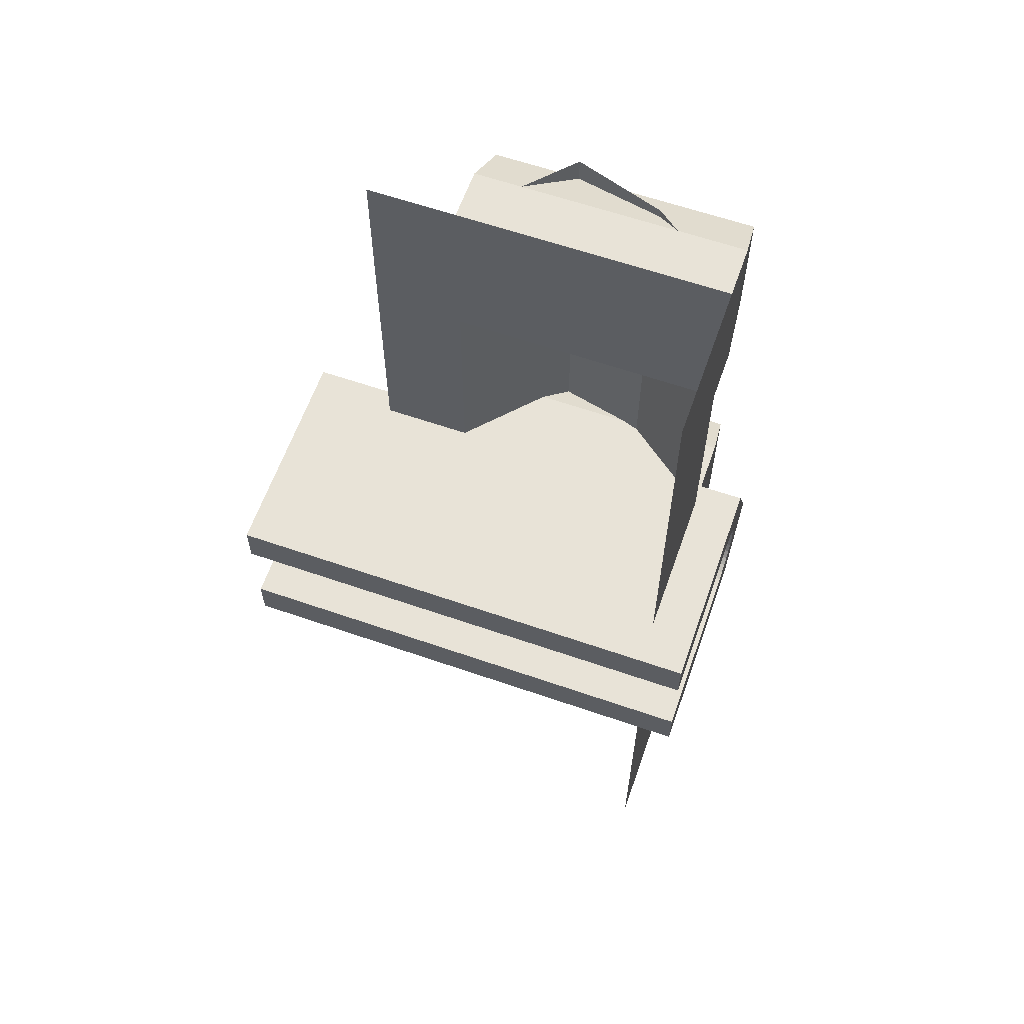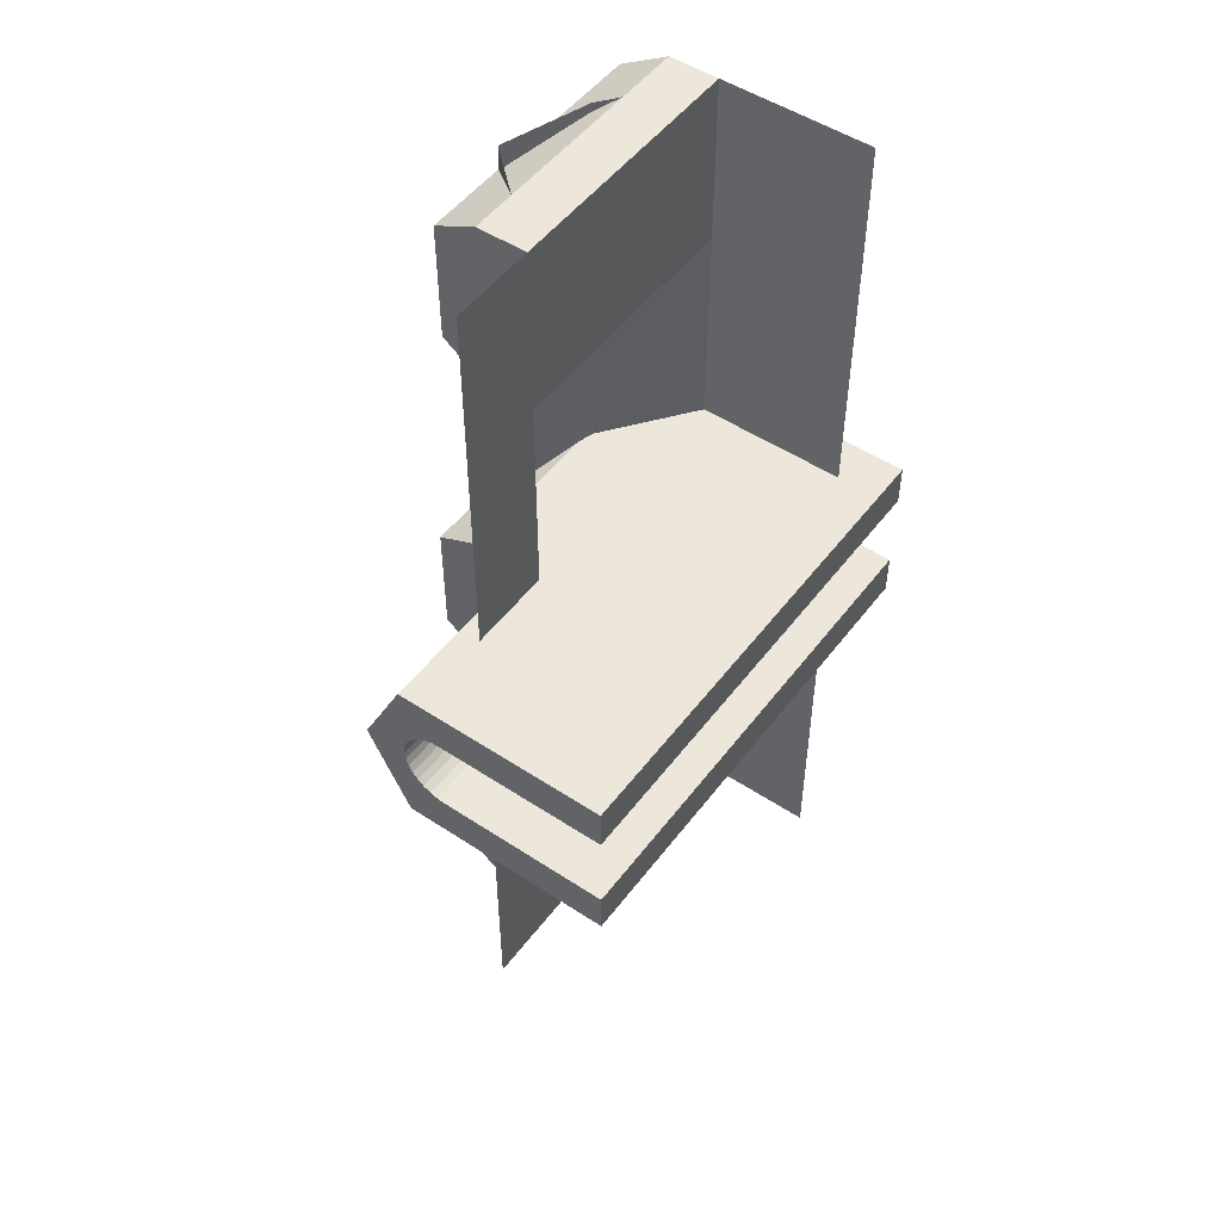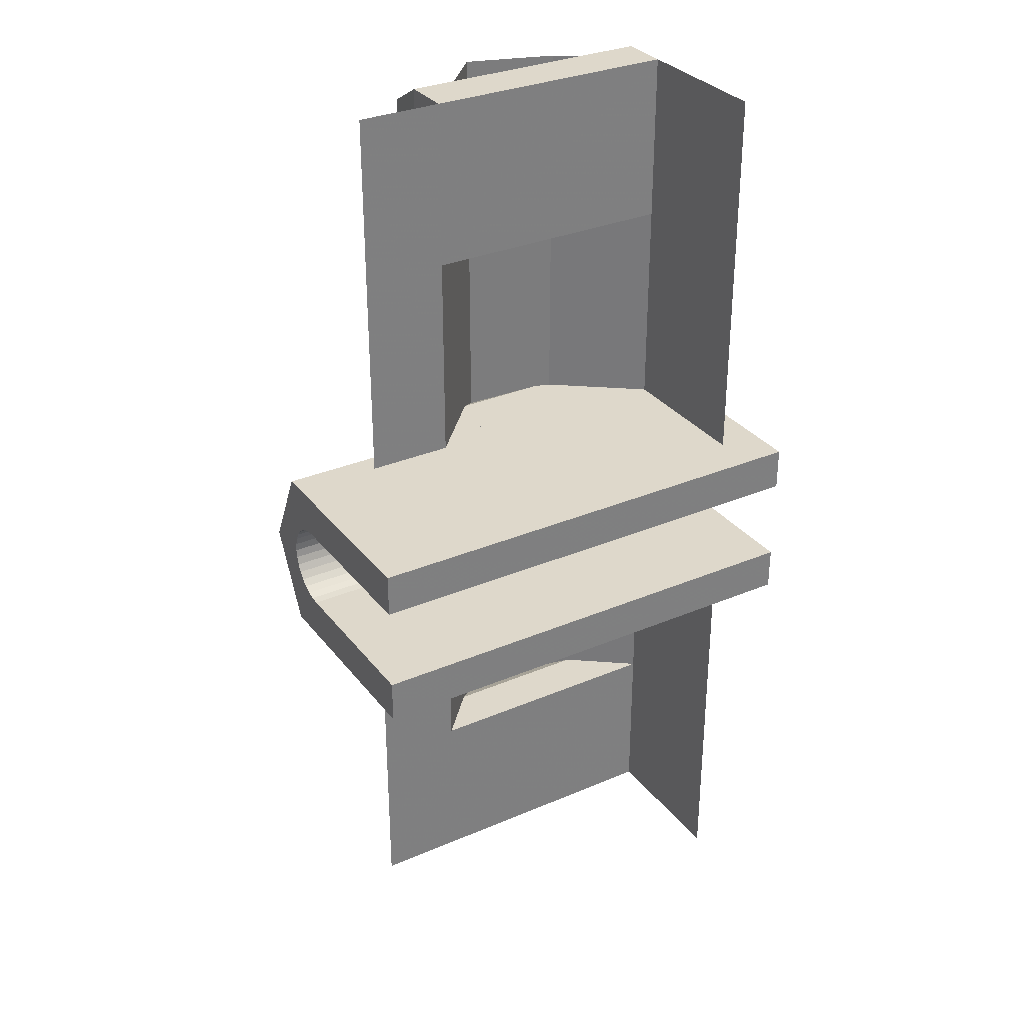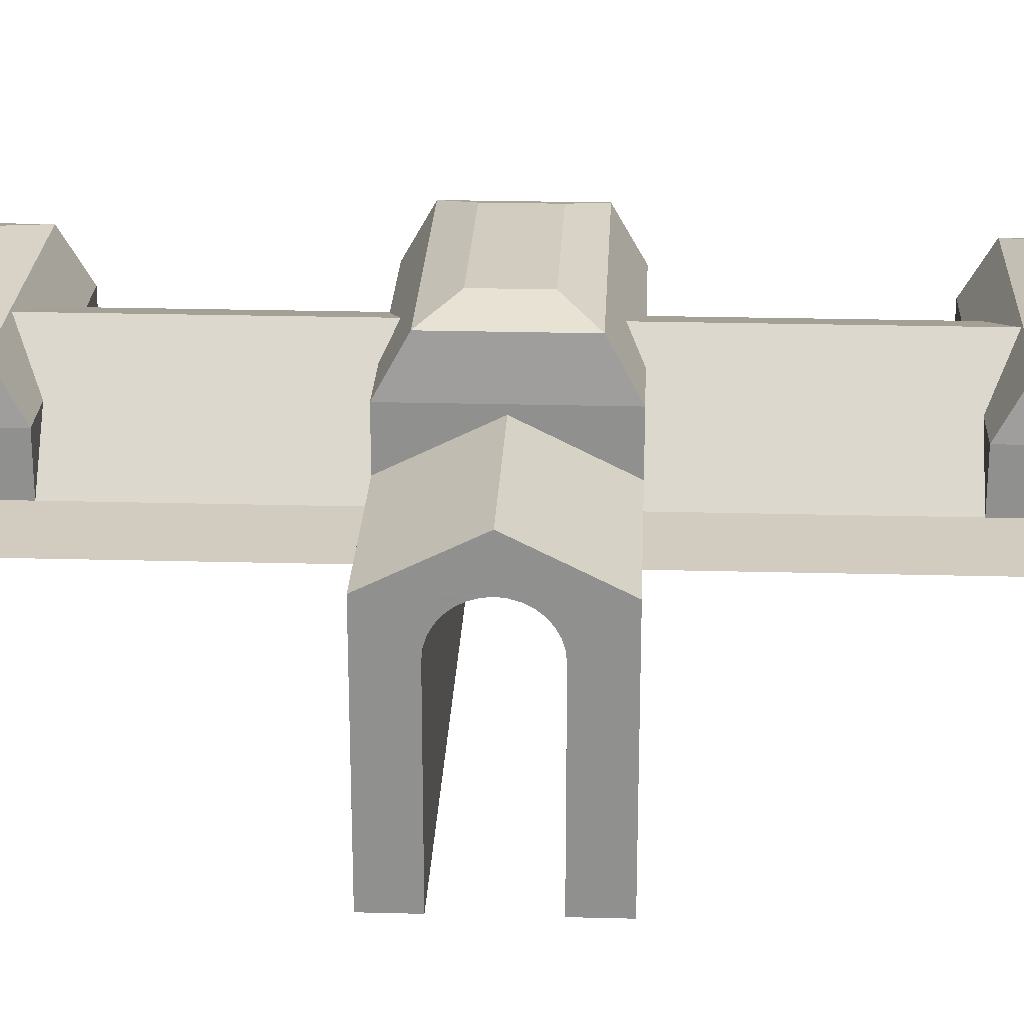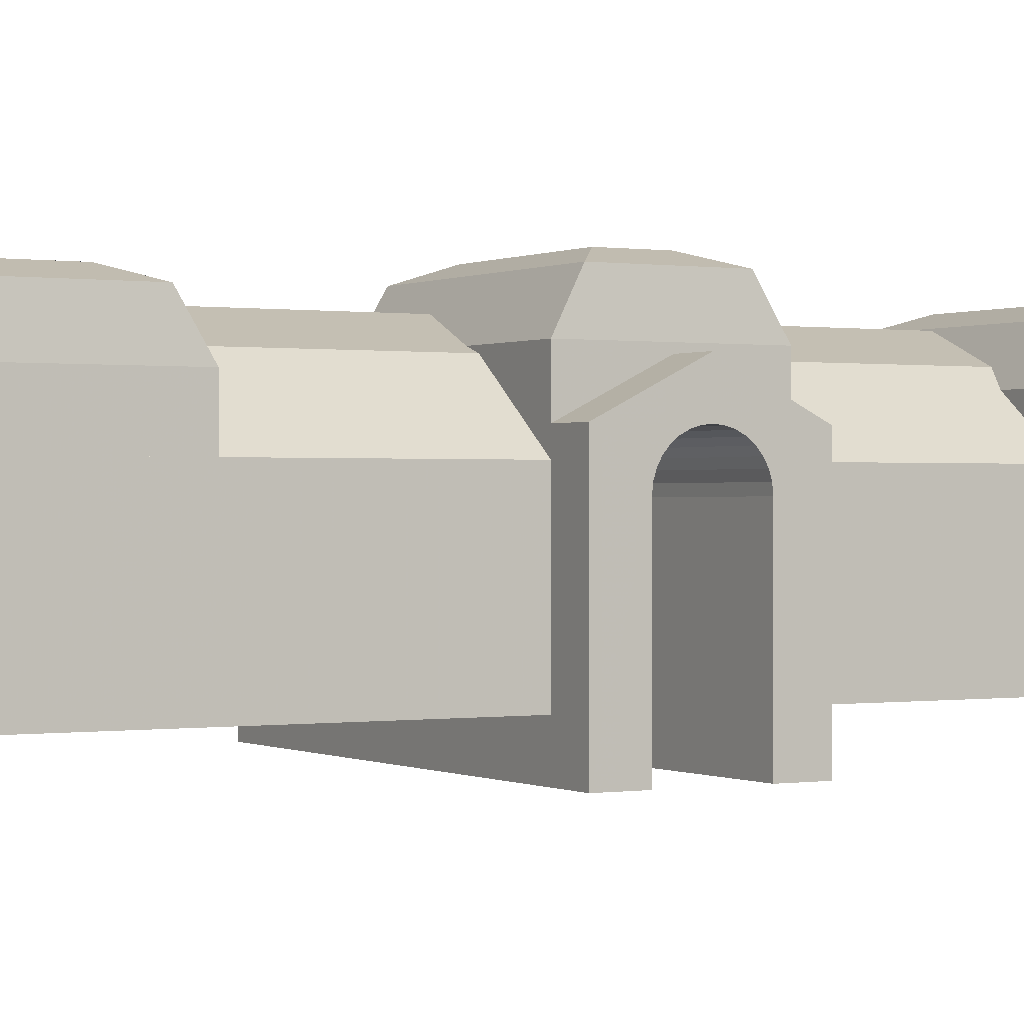
<metadata>
{"format":"obj","ext":"obj","renderer":"f3d","projection":"perspective","resolution":1024,"background":"white","views":[{"elev":61.7,"azim":19.4,"up":"+Z"},{"elev":50.7,"azim":-54.2,"up":"+Z"},{"elev":31.6,"azim":-31.1,"up":"+Z"},{"elev":24.1,"azim":-87.5,"up":"+Y"},{"elev":0.1,"azim":60.1,"up":"+Y"}]}
</metadata>
<code>
g 平面.019
v 25.25 22.68 -10
v 45.45 7.25 -10
v 45.45 -27.75 -10
v 45.45 -37.75 -10
v 25.25 -32.75 -10
v 45.45 -27.75 -10
v 45.45 -37.75 -10
v 25.25 22.68 -10
v 5.051 -27.75 -10
v 25.25 -32.75 -10
v -15.15 -22.75 -10
v 5.051 29.39 -10
v -15.15 -22.75 -10
v -15.15 7.25 -10
v 5.051 29.39 -10
v 5.051 -27.75 -10
v 25.25 22.68 -10
v -15.15 -22.75 10
v 5.051 -27.75 10
v 5.051 29.39 10
v 25.25 -32.75 10
v 25.25 22.68 10
v -15.15 -22.75 10
v 5.051 29.39 10
v -15.15 7.25 10
v 5.051 -27.75 10
v 25.25 22.68 10
v 25.25 -32.75 10
v 45.45 -27.75 10
v 25.25 -32.75 10
v 45.45 -37.75 10
v 45.45 -27.75 10
v 45.45 7.25 10
v 25.25 22.68 10
v 55.56 12.25 -20.02
v 55.56 -37.75 -20.02
v 55.56 -37.75 -10
v 55.56 12.25 -0.02037
v 55.56 22.25 -0.02037
v -55.56 2.25 -10
v -55.56 -37.75 -10
v -55.56 -37.75 -20.02
v -55.56 12.25 -20.02
v -55.56 4.256 -9.808
v -55.56 6.113 -9.239
v -55.56 7.825 -8.315
v -55.56 9.325 -7.071
v -55.55 10.56 -5.556
v -55.55 11.47 -3.827
v -55.56 12.03 -1.951
v -55.55 12.25 -0.02037
v -55.56 12.03 1.91
v -55.56 12.25 19.98
v -55.55 11.47 3.786
v -55.55 10.56 5.515
v -55.56 9.325 7.03
v -55.56 7.825 8.274
v -55.56 6.113 9.198
v -55.56 4.256 9.767
v -55.56 2.25 9.959
v -55.56 -37.75 9.959
v -55.56 12.25 19.98
v -55.56 -37.75 19.98
v -55.55 12.25 -0.02037
v -55.56 22.25 -0.02037
v -55.56 -37.75 -20.02
v -55.56 12.25 -20.02
v -55.56 2.25 -10
v -55.56 22.25 -0.02037
v -55.55 12.25 -0.02037
v 55.56 12.25 19.98
v 55.56 22.25 -0.02037
v 55.56 12.25 -0.02037
v 55.56 -37.75 19.98
v 55.56 2.25 9.959
v 55.56 -37.75 9.959
v 55.56 12.25 19.98
v 55.56 4.256 9.767
v 55.56 6.113 9.198
v 55.56 7.825 8.274
v 55.56 9.325 7.03
v 55.56 10.56 5.515
v 55.56 11.47 3.786
v 55.56 12.03 1.91
v 55.56 12.25 -0.02037
v 55.56 12.03 -1.951
v 55.56 12.25 -20.02
v 55.56 11.47 -3.827
v 55.56 10.56 -5.556
v 55.56 9.325 -7.071
v 55.56 7.825 -8.315
v 55.56 6.113 -9.239
v 55.56 4.256 -9.808
v 55.56 2.25 -10
v 55.56 -37.75 -10
v 45.45 7.25 10
v 45.45 -27.75 10
v 45.45 -27.75 30
v 45.45 7.25 30
v 25.25 22.68 10
v 45.45 7.25 10
v 45.45 7.25 30
v 25.25 22.68 30
v 5.051 29.39 30
v -15.15 7.25 30
v -15.15 7.25 10
v 5.051 29.39 10
v -35.35 7.25 10
v -15.15 7.25 10
v -15.15 7.25 30
v -35.35 7.25 30
v -35.35 -17.75 10
v -15.15 -22.75 10
v -15.15 7.25 10
v -35.35 7.25 10
v 45.45 7.25 -10
v 45.45 7.25 -30
v 45.45 -27.75 -30
v 45.45 -27.75 -10
v 25.25 22.68 -10
v 25.25 22.68 -30
v 45.45 7.25 -30
v 45.45 7.25 -10
v 5.051 29.39 -30
v 5.051 29.39 -10
v -15.15 7.25 -10
v -15.15 7.25 -30
v -35.35 7.25 -10
v -35.35 7.25 -30
v -15.15 7.25 -30
v -15.15 7.25 -10
v -35.35 -17.75 -10
v -35.35 7.25 -10
v -15.15 7.25 -10
v -15.15 -22.75 -10
v 25.25 22.68 -30
v 25.25 22.68 -10
v 5.051 29.39 -10
v 5.051 29.39 -30
v 25.25 22.68 30
v 5.051 29.39 30
v 5.051 29.39 10
v 25.25 22.68 10
v 45.45 -27.75 -30
v 45.45 7.25 -30
v 45.45 7.25 -110
v 45.45 -27.75 -110
v 45.45 -27.75 110
v 45.45 7.25 110
v 45.45 7.25 30
v 45.45 -27.75 30
v 25.25 22.68 -30
v 25.25 22.68 -110
v 45.45 7.25 -110
v 45.45 7.25 -30
v 5.051 29.39 -110
v 5.051 29.39 -30
v -15.15 7.25 -30
v -15.15 7.25 -110
v -35.35 7.25 -30
v -35.35 7.25 -110
v -15.15 7.25 -110
v -15.15 7.25 -30
v 25.25 22.68 -110
v 25.25 22.68 -30
v 5.051 29.39 -30
v 5.051 29.39 -110
v 25.25 22.68 110
v 25.25 22.68 30
v 45.45 7.25 30
v 45.45 7.25 110
v 5.051 29.39 30
v 5.051 29.39 110
v -15.15 7.25 110
v -15.15 7.25 30
v -35.35 7.25 110
v -35.35 7.25 30
v -15.15 7.25 30
v -15.15 7.25 110
v 25.25 22.68 30
v 25.25 22.68 110
v 5.051 29.39 110
v 5.051 29.39 30
v 55.56 22.25 -0.02037
v -55.56 22.25 -0.02037
v -55.56 12.25 -20.02
v 55.56 12.25 -20.02
v 55.56 12.25 -20.02
v -55.56 12.25 -20.02
v -55.56 -37.75 -20.02
v 55.56 -37.75 -20.02
v 55.56 4.256 -9.808
v -55.56 4.256 -9.808
v -55.56 6.113 -9.239
v 55.56 6.113 -9.239
v 55.56 9.325 -7.071
v -55.56 9.325 -7.071
v -55.55 10.56 -5.556
v 55.56 10.56 -5.556
v 55.56 10.56 -5.556
v -55.55 10.56 -5.556
v -55.55 11.47 -3.827
v 55.56 11.47 -3.827
v 55.56 11.47 -3.827
v -55.55 11.47 -3.827
v -55.56 12.03 -1.951
v 55.56 12.03 -1.951
v 55.56 6.113 -9.239
v -55.56 6.113 -9.239
v -55.56 7.825 -8.315
v 55.56 7.825 -8.315
v 55.56 7.825 -8.315
v -55.56 7.825 -8.315
v -55.56 9.325 -7.071
v 55.56 9.325 -7.071
v 55.56 2.25 -10
v -55.56 2.25 -10
v -55.56 4.256 -9.808
v 55.56 4.256 -9.808
v -55.56 2.25 9.959
v -55.56 -37.75 9.959
v 55.56 -37.75 9.959
v 55.56 2.25 9.959
v 55.56 12.03 -1.951
v -55.56 12.03 -1.951
v -55.55 12.25 -0.02037
v 55.56 12.25 -0.02037
v 55.56 22.25 -0.02037
v 55.56 12.25 19.98
v -55.56 12.25 19.98
v -55.56 22.25 -0.02037
v 55.56 12.25 19.98
v 55.56 -37.75 19.98
v -55.56 -37.75 19.98
v -55.56 12.25 19.98
v 55.56 4.256 9.767
v 55.56 6.113 9.198
v -55.56 6.113 9.198
v -55.56 4.256 9.767
v 55.56 9.325 7.03
v 55.56 10.56 5.515
v -55.55 10.56 5.515
v -55.56 9.325 7.03
v 55.56 10.56 5.515
v 55.56 11.47 3.786
v -55.55 11.47 3.786
v -55.55 10.56 5.515
v 55.56 11.47 3.786
v 55.56 12.03 1.91
v -55.56 12.03 1.91
v -55.55 11.47 3.786
v 55.56 6.113 9.198
v 55.56 7.825 8.274
v -55.56 7.825 8.274
v -55.56 6.113 9.198
v 55.56 7.825 8.274
v 55.56 9.325 7.03
v -55.56 9.325 7.03
v -55.56 7.825 8.274
v 55.56 2.25 9.959
v 55.56 4.256 9.767
v -55.56 4.256 9.767
v -55.56 2.25 9.959
v 55.56 2.25 -10
v 55.56 -37.75 -10
v -55.56 -37.75 -10
v -55.56 2.25 -10
v 55.56 12.03 1.91
v 55.56 12.25 -0.02037
v -55.55 12.25 -0.02037
v -55.56 12.03 1.91
v -14.13 34.75 13.96
v -4.318 37.75 6.806
v 34.62 37.75 6.806
v 44.43 34.75 13.96
v 45.45 12.25 -20.02
v 45.45 12.25 19.98
v 45.45 23.9 19.98
v 45.45 23.9 -20.02
v 34.62 37.75 -6.847
v 34.62 37.75 6.806
v -4.318 37.75 6.806
v -4.318 37.75 -6.847
v -15.15 12.25 19.98
v -15.15 12.25 -20.02
v -15.15 23.9 -20.02
v -15.15 23.9 19.98
v -15.15 12.25 -20.02
v -15.15 12.25 19.98
v 45.45 12.25 19.98
v 45.45 12.25 -20.02
v -15.15 12.25 -20.02
v 45.45 12.25 -20.02
v 45.45 23.9 -20.02
v -15.15 23.9 -20.02
v 55.56 -37.75 -20.02
v -55.56 -37.75 -20.02
v -55.56 -37.75 -10
v 55.56 -37.75 -10
v 55.56 -37.75 19.98
v 55.56 -37.75 9.959
v -55.56 -37.75 9.959
v -55.56 -37.75 19.98
v -14.13 34.75 13.96
v -15.15 23.9 19.98
v -15.15 23.9 -20.02
v -14.13 34.75 -14
v -14.13 34.75 -14
v -15.15 23.9 -20.02
v 45.45 23.9 -20.02
v 44.43 34.75 -14
v 44.43 34.75 -14
v 45.45 23.9 -20.02
v 45.45 23.9 19.98
v 44.43 34.75 13.96
v 44.43 34.75 13.96
v 45.45 23.9 19.98
v -15.15 23.9 19.98
v -14.13 34.75 13.96
v 45.45 12.25 19.98
v -15.15 12.25 19.98
v -15.15 23.9 19.98
v 45.45 23.9 19.98
v 44.43 34.75 -14
v 34.62 37.75 -6.847
v -4.318 37.75 -6.847
v -14.13 34.75 -14
v 44.43 34.75 13.96
v 34.62 37.75 6.806
v 34.62 37.75 -6.847
v 44.43 34.75 -14
v -14.13 34.75 -14
v -4.318 37.75 -6.847
v -4.318 37.75 6.806
v -14.13 34.75 13.96
v -14.13 29.75 104
v -4.318 32.75 96.83
v 34.62 32.75 96.83
v 44.43 29.75 104
v 45.45 7.25 70
v 45.45 7.25 110
v 45.45 18.9 110
v 45.45 18.9 70
v 34.62 32.75 83.17
v 34.62 32.75 96.83
v -4.318 32.75 96.83
v -4.318 32.75 83.17
v -15.15 7.25 110
v -15.15 7.25 70
v -15.15 18.9 70
v -15.15 18.9 110
v -15.15 7.25 70
v -15.15 7.25 110
v 45.45 7.25 110
v 45.45 7.25 70
v -15.15 7.25 70
v 45.45 7.25 70
v 45.45 18.9 70
v -15.15 18.9 70
v -14.13 29.75 104
v -15.15 18.9 110
v -15.15 18.9 70
v -14.13 29.75 76.02
v -14.13 29.75 76.02
v -15.15 18.9 70
v 45.45 18.9 70
v 44.43 29.75 76.02
v 44.43 29.75 76.02
v 45.45 18.9 70
v 45.45 18.9 110
v 44.43 29.75 104
v 44.43 29.75 104
v 45.45 18.9 110
v -15.15 18.9 110
v -14.13 29.75 104
v 45.45 7.25 110
v -15.15 7.25 110
v -15.15 18.9 110
v 45.45 18.9 110
v 44.43 29.75 76.02
v 34.62 32.75 83.17
v -4.318 32.75 83.17
v -14.13 29.75 76.02
v 44.43 29.75 104
v 34.62 32.75 96.83
v 34.62 32.75 83.17
v 44.43 29.75 76.02
v -14.13 29.75 76.02
v -4.318 32.75 83.17
v -4.318 32.75 96.83
v -14.13 29.75 104
v -14.13 29.75 -76.02
v -4.318 32.75 -83.17
v 34.62 32.75 -83.17
v 44.43 29.75 -76.02
v 45.45 7.25 -110
v 45.45 7.25 -70
v 45.45 18.9 -70
v 45.45 18.9 -110
v 34.62 32.75 -96.83
v 34.62 32.75 -83.17
v -4.318 32.75 -83.17
v -4.318 32.75 -96.83
v -15.15 7.25 -70
v -15.15 7.25 -110
v -15.15 18.9 -110
v -15.15 18.9 -70
v -15.15 7.25 -110
v -15.15 7.25 -70
v 45.45 7.25 -70
v 45.45 7.25 -110
v -15.15 7.25 -110
v 45.45 7.25 -110
v 45.45 18.9 -110
v -15.15 18.9 -110
v -14.13 29.75 -76.02
v -15.15 18.9 -70
v -15.15 18.9 -110
v -14.13 29.75 -104
v -14.13 29.75 -104
v -15.15 18.9 -110
v 45.45 18.9 -110
v 44.43 29.75 -104
v 44.43 29.75 -104
v 45.45 18.9 -110
v 45.45 18.9 -70
v 44.43 29.75 -76.02
v 44.43 29.75 -76.02
v 45.45 18.9 -70
v -15.15 18.9 -70
v -14.13 29.75 -76.02
v 45.45 7.25 -70
v -15.15 7.25 -70
v -15.15 18.9 -70
v 45.45 18.9 -70
v 44.43 29.75 -104
v 34.62 32.75 -96.83
v -4.318 32.75 -96.83
v -14.13 29.75 -104
v 44.43 29.75 -76.02
v 34.62 32.75 -83.17
v 34.62 32.75 -96.83
v 44.43 29.75 -104
v -14.13 29.75 -104
v -4.318 32.75 -96.83
v -4.318 32.75 -83.17
v -14.13 29.75 -76.02
g 平面.019_0
f 3 2 1
f 1 5 4
f 8 7 6
f 10 8 9
f 9 12 11
f 15 14 13
f 17 15 16
f 20 19 18
f 22 21 19
f 25 24 23
f 24 27 26
f 29 28 27
f 32 31 30
f 34 33 32
f 37 36 35
f 35 39 38
f 42 41 40
f 40 44 43
f 44 45 43
f 45 46 43
f 46 47 43
f 43 47 48
f 48 49 43
f 49 50 43
f 50 51 43
f 53 51 52
f 53 52 54
f 53 54 55
f 55 56 53
f 53 56 57
f 53 57 58
f 53 58 59
f 53 59 60
f 53 60 61
f 61 63 62
f 62 65 64
f 68 67 66
f 70 69 67
f 73 72 71
f 75 71 74
f 74 76 75
f 75 78 77
f 78 79 77
f 79 80 77
f 80 81 77
f 77 81 82
f 82 83 77
f 83 84 77
f 84 85 77
f 87 85 86
f 87 86 88
f 87 88 89
f 89 90 87
f 87 90 91
f 87 91 92
f 87 92 93
f 87 93 94
f 87 94 95
f 98 97 96
f 99 98 96
f 102 101 100
f 103 102 100
f 106 105 104
f 107 106 104
f 110 109 108
f 111 110 108
f 114 113 112
f 115 114 112
f 118 117 116
f 119 118 116
f 122 121 120
f 123 122 120
f 126 125 124
f 127 126 124
f 130 129 128
f 131 130 128
f 134 133 132
f 135 134 132
f 138 137 136
f 139 138 136
f 142 141 140
f 143 142 140
f 146 145 144
f 147 146 144
f 150 149 148
f 151 150 148
f 154 153 152
f 155 154 152
f 158 157 156
f 159 158 156
f 162 161 160
f 163 162 160
f 166 165 164
f 167 166 164
f 170 169 168
f 171 170 168
f 174 173 172
f 175 174 172
f 178 177 176
f 179 178 176
f 182 181 180
f 183 182 180
f 186 185 184
f 187 186 184
f 190 189 188
f 191 190 188
f 194 193 192
f 195 194 192
f 198 197 196
f 199 198 196
f 202 201 200
f 203 202 200
f 206 205 204
f 207 206 204
f 210 209 208
f 211 210 208
f 214 213 212
f 215 214 212
f 218 217 216
f 219 218 216
f 222 221 220
f 223 222 220
f 226 225 224
f 227 226 224
f 230 229 228
f 231 230 228
f 234 233 232
f 235 234 232
f 238 237 236
f 239 238 236
f 242 241 240
f 243 242 240
f 246 245 244
f 247 246 244
f 250 249 248
f 251 250 248
f 254 253 252
f 255 254 252
f 258 257 256
f 259 258 256
f 262 261 260
f 263 262 260
f 266 265 264
f 267 266 264
f 270 269 268
f 271 270 268
f 274 273 272
f 275 274 272
f 278 277 276
f 279 278 276
f 282 281 280
f 283 282 280
f 286 285 284
f 287 286 284
f 290 289 288
f 291 290 288
f 294 293 292
f 295 294 292
f 298 297 296
f 299 298 296
f 302 301 300
f 303 302 300
f 306 305 304
f 307 306 304
f 310 309 308
f 311 310 308
f 314 313 312
f 315 314 312
f 318 317 316
f 319 318 316
f 322 321 320
f 323 322 320
f 326 325 324
f 327 326 324
f 330 329 328
f 331 330 328
f 334 333 332
f 335 334 332
f 338 337 336
f 339 338 336
f 342 341 340
f 343 342 340
f 346 345 344
f 347 346 344
f 350 349 348
f 351 350 348
f 354 353 352
f 355 354 352
f 358 357 356
f 359 358 356
f 362 361 360
f 363 362 360
f 366 365 364
f 367 366 364
f 370 369 368
f 371 370 368
f 374 373 372
f 375 374 372
f 378 377 376
f 379 378 376
f 382 381 380
f 383 382 380
f 386 385 384
f 387 386 384
f 390 389 388
f 391 390 388
f 394 393 392
f 395 394 392
f 398 397 396
f 399 398 396
f 402 401 400
f 403 402 400
f 406 405 404
f 407 406 404
f 410 409 408
f 411 410 408
f 414 413 412
f 415 414 412
f 418 417 416
f 419 418 416
f 422 421 420
f 423 422 420
f 426 425 424
f 427 426 424
f 430 429 428
f 431 430 428
f 434 433 432
f 435 434 432
f 438 437 436
f 439 438 436
f 442 441 440
f 443 442 440
f 446 445 444
f 447 446 444

</code>
